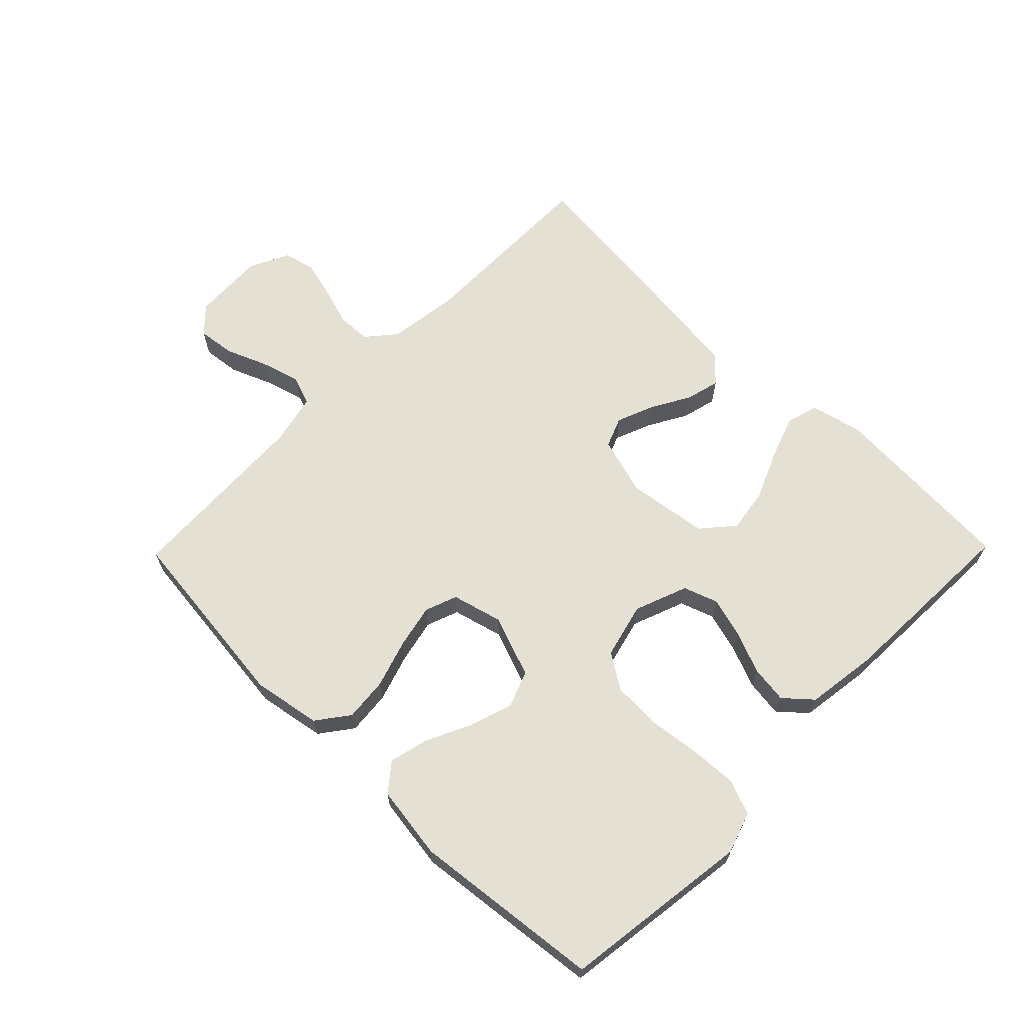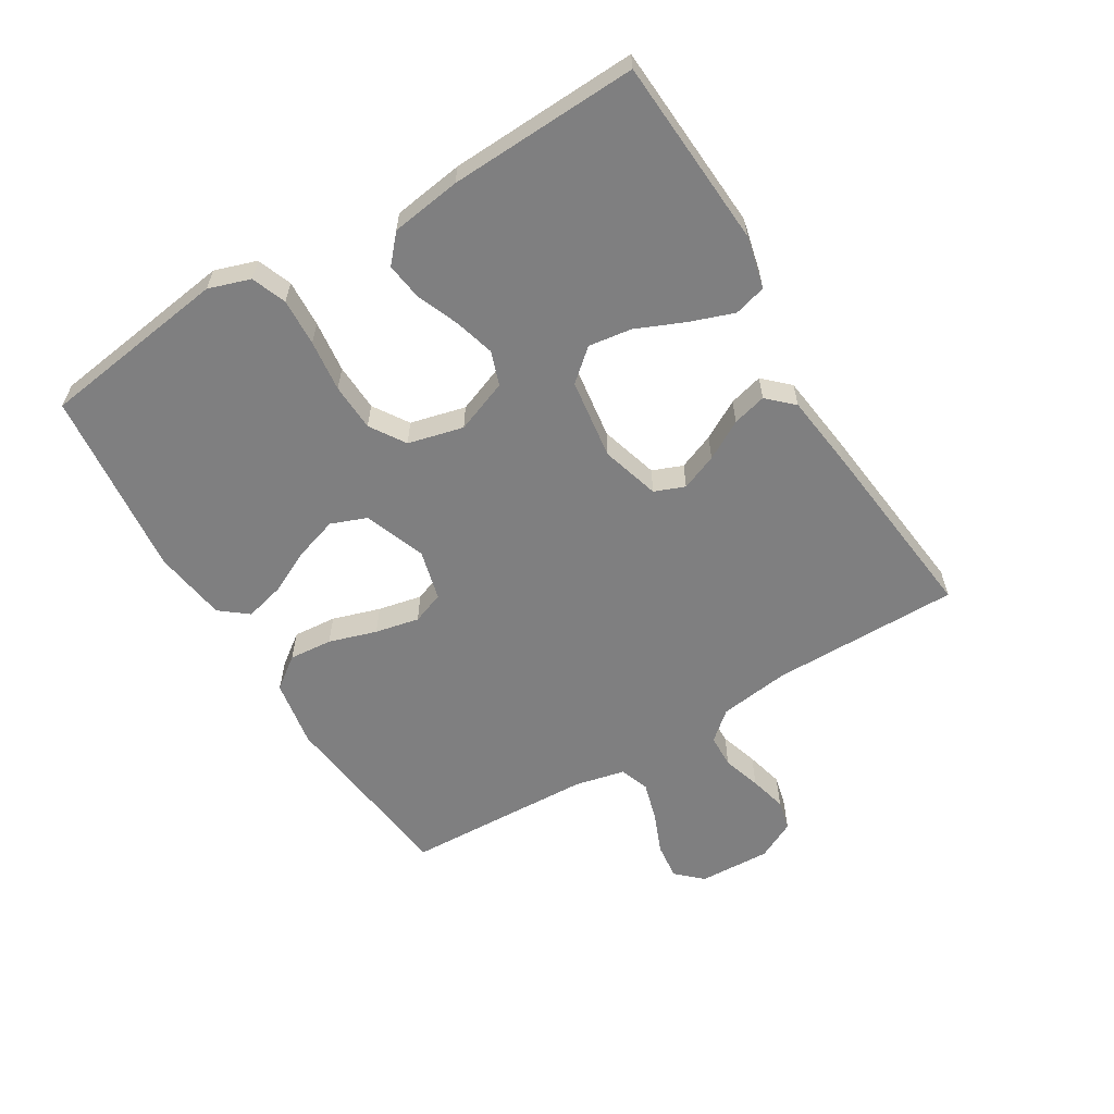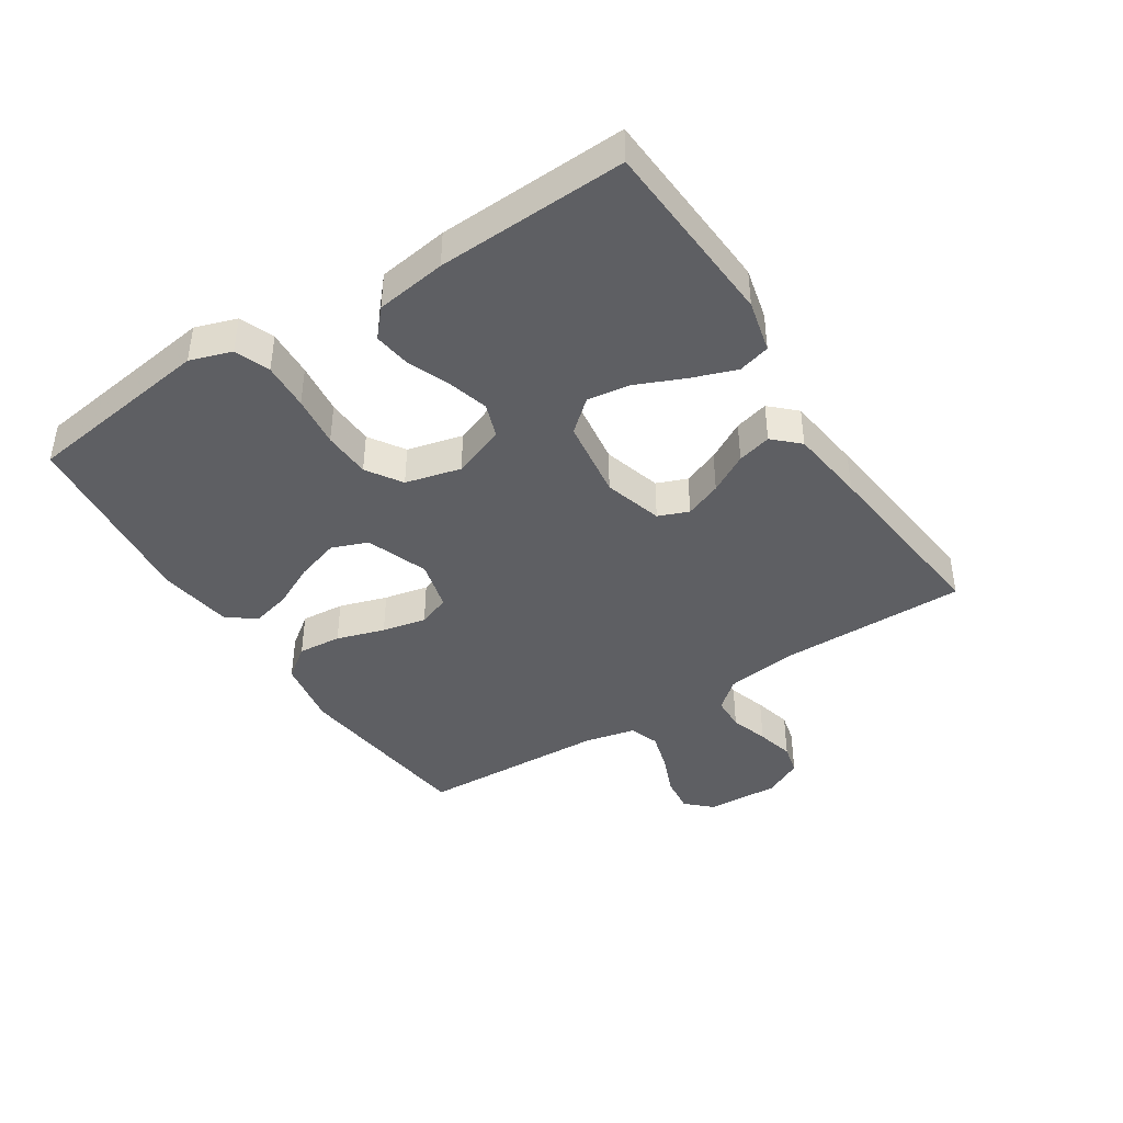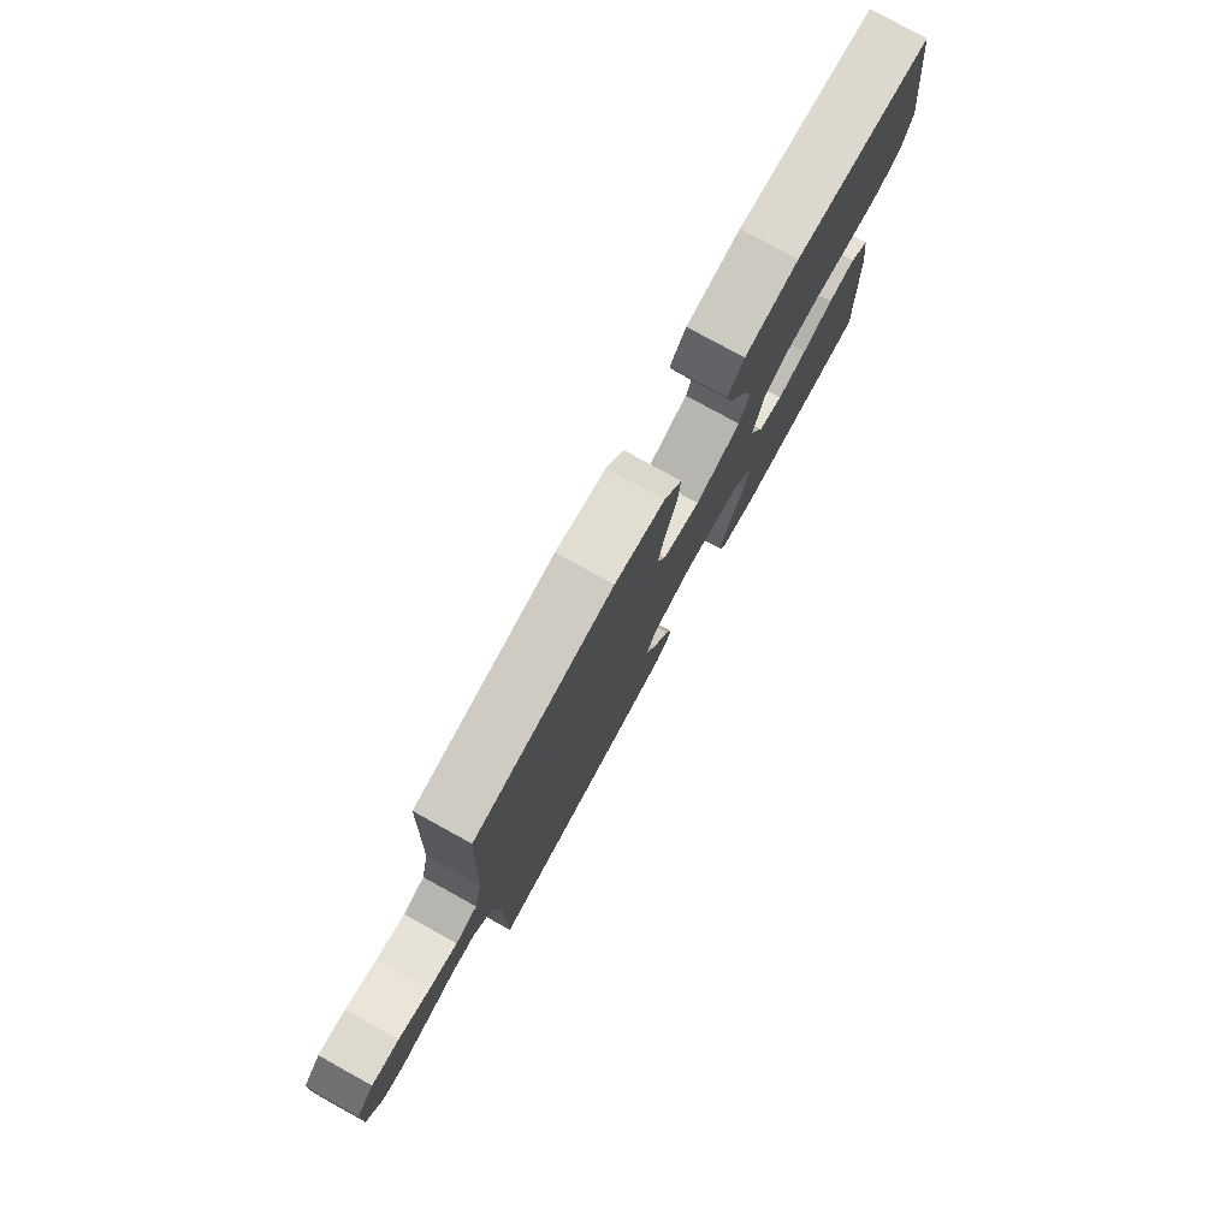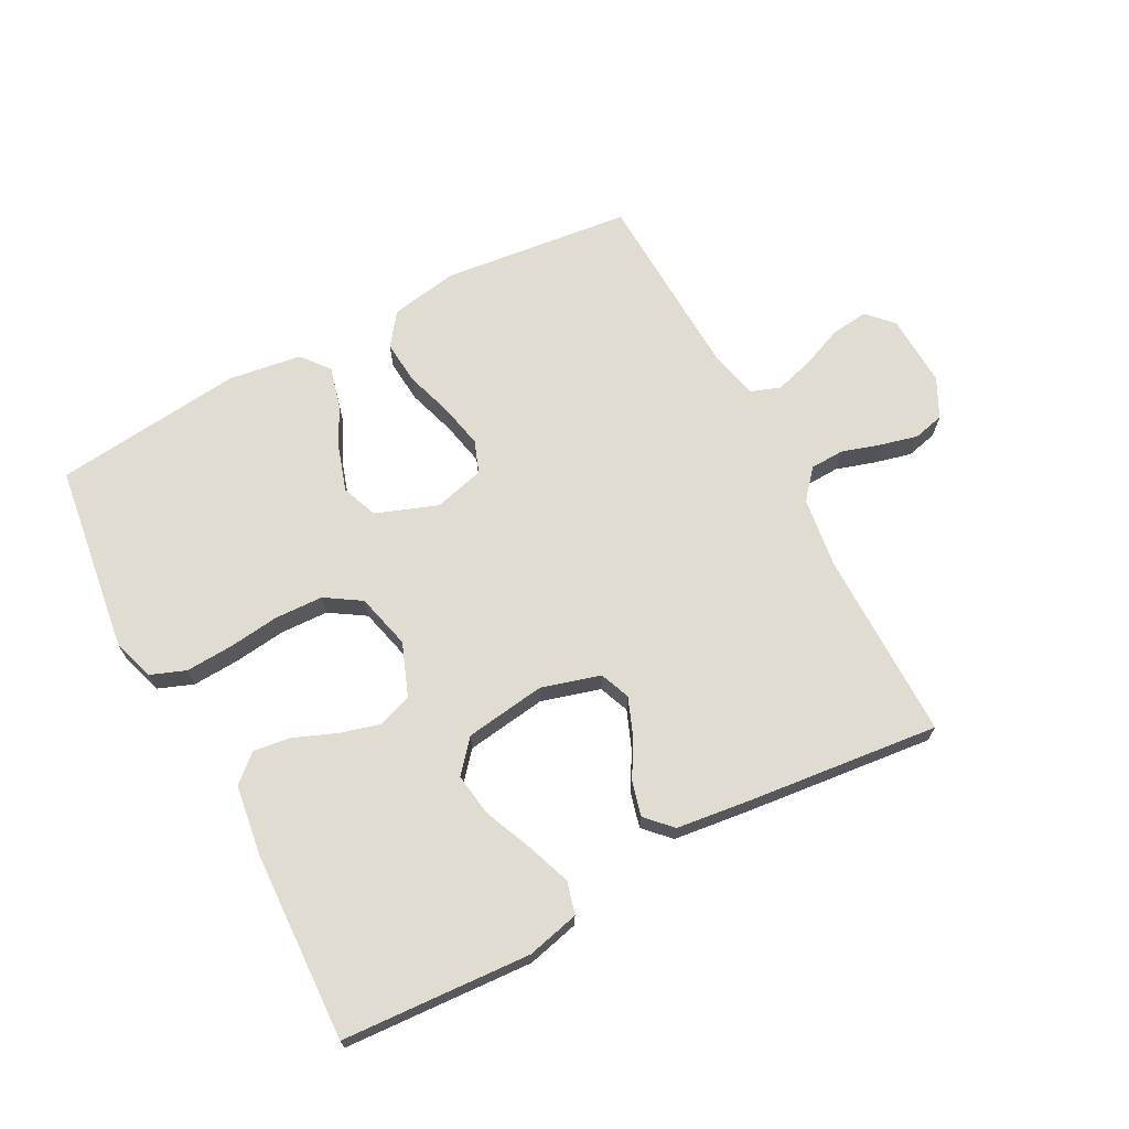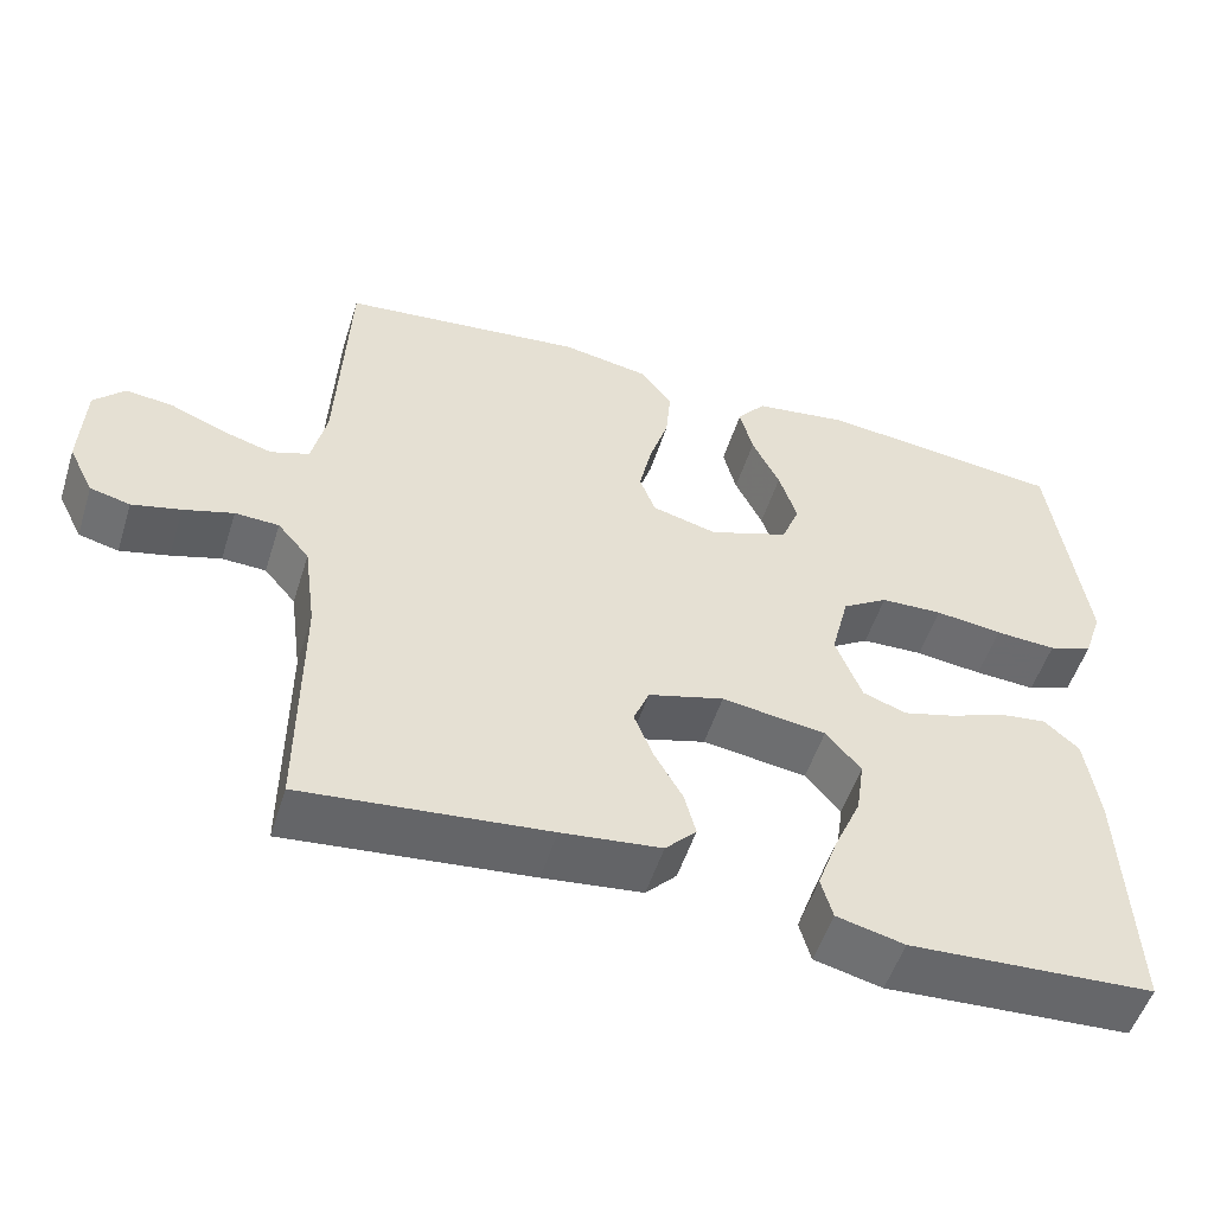
<metadata>
{"format":"obj","ext":"obj","renderer":"f3d","projection":"perspective","resolution":1024,"background":"white","views":[{"elev":65.6,"azim":44.4,"up":"+Y"},{"elev":-59.7,"azim":121.3,"up":"+Y"},{"elev":-42.0,"azim":122.9,"up":"+Y"},{"elev":78.4,"azim":-61.1,"up":"+Z"},{"elev":69.1,"azim":152.1,"up":"+Y"},{"elev":-52.9,"azim":-17.5,"up":"+Z"}]}
</metadata>
<code>
v -0.5 0.07 -0.5
v -0.499 0.07 -0.2
v -0.514 0.07 -0.088
v -0.553 0.07 -0.042
v -0.607 0.07 -0.04
v -0.668 0.07 -0.059
v -0.728 0.07 -0.074
v -0.777 0.07 -0.062
v -0.808 0.07 0
v -0.803 0.07 0.115
v -0.765 0.07 0.155
v -0.706 0.07 0.148
v -0.64 0.07 0.121
v -0.578 0.07 0.103
v -0.531 0.07 0.12
v -0.513 0.07 0.2
v -0.5 0.07 0.5
v -0.2 0.07 0.534
v -0.092 0.07 0.515
v -0.054 0.07 0.464
v -0.06 0.07 0.395
v -0.084 0.07 0.319
v -0.099 0.07 0.249
v -0.08 0.07 0.198
v 0 0.07 0.177
v 0.098 0.07 0.213
v 0.12 0.07 0.27
v 0.098 0.07 0.339
v 0.064 0.07 0.409
v 0.048 0.07 0.472
v 0.083 0.07 0.516
v 0.2 0.07 0.533
v 0.5 0.07 0.5
v 0.541 0.07 0.2
v 0.519 0.07 0.134
v 0.464 0.07 0.113
v 0.389 0.07 0.117
v 0.307 0.07 0.127
v 0.231 0.07 0.124
v 0.175 0.07 0.088
v 0.153 0.07 0
v 0.185 0.07 -0.084
v 0.239 0.07 -0.103
v 0.303 0.07 -0.085
v 0.37 0.07 -0.058
v 0.429 0.07 -0.05
v 0.472 0.07 -0.088
v 0.488 0.07 -0.2
v 0.5 0.07 -0.5
v 0.2 0.07 -0.518
v 0.117 0.07 -0.498
v 0.103 0.07 -0.447
v 0.128 0.07 -0.377
v 0.161 0.07 -0.301
v 0.171 0.07 -0.232
v 0.128 0.07 -0.182
v 0 0.07 -0.164
v -0.093 0.07 -0.191
v -0.112 0.07 -0.239
v -0.089 0.07 -0.297
v -0.054 0.07 -0.359
v -0.04 0.07 -0.413
v -0.078 0.07 -0.453
v -0.2 0.07 -0.468
v -0.5 0 -0.5
v -0.499 0 -0.2
v -0.514 0 -0.088
v -0.553 0 -0.042
v -0.607 0 -0.04
v -0.668 0 -0.059
v -0.728 0 -0.074
v -0.777 0 -0.062
v -0.808 0 0
v -0.803 0 0.115
v -0.765 0 0.155
v -0.706 0 0.148
v -0.64 0 0.121
v -0.578 0 0.103
v -0.531 0 0.12
v -0.513 0 0.2
v -0.5 0 0.5
v -0.2 0 0.534
v -0.092 0 0.515
v -0.054 0 0.464
v -0.06 0 0.395
v -0.084 0 0.319
v -0.099 0 0.249
v -0.08 0 0.198
v 0 0 0.177
v 0.098 0 0.213
v 0.12 0 0.27
v 0.098 0 0.339
v 0.064 0 0.409
v 0.048 0 0.472
v 0.083 0 0.516
v 0.2 0 0.533
v 0.5 0 0.5
v 0.541 0 0.2
v 0.519 0 0.134
v 0.464 0 0.113
v 0.389 0 0.117
v 0.307 0 0.127
v 0.231 0 0.124
v 0.175 0 0.088
v 0.153 0 0
v 0.185 0 -0.084
v 0.239 0 -0.103
v 0.303 0 -0.085
v 0.37 0 -0.058
v 0.429 0 -0.05
v 0.472 0 -0.088
v 0.488 0 -0.2
v 0.5 0 -0.5
v 0.2 0 -0.518
v 0.117 0 -0.498
v 0.103 0 -0.447
v 0.128 0 -0.377
v 0.161 0 -0.301
v 0.171 0 -0.232
v 0.128 0 -0.182
v 0 0 -0.164
v -0.093 0 -0.191
v -0.112 0 -0.239
v -0.089 0 -0.297
v -0.054 0 -0.359
v -0.04 0 -0.413
v -0.078 0 -0.453
v -0.2 0 -0.468
f 64 1 2
f 63 64 2
f 62 63 2
f 61 62 2
f 60 61 2
f 59 60 2 3
f 58 59 3 4
f 57 58 4
f 56 57 4
f 52 53 54
f 51 52 54
f 50 51 54
f 49 50 54
f 48 49 54
f 47 48 54
f 46 47 54
f 45 46 54
f 44 45 54
f 43 44 54 55
f 42 43 55 56
f 36 37 38
f 35 36 38
f 34 35 38
f 33 34 38
f 32 33 38
f 31 32 38
f 30 31 38
f 29 30 38
f 28 29 38
f 27 28 38 39
f 26 27 39 40
f 20 21 22
f 19 20 22
f 18 19 22
f 17 18 22
f 16 17 22
f 15 16 22 23
f 14 15 23 24
f 11 12 13
f 10 11 13
f 9 10 13
f 8 9 13
f 7 8 13
f 6 7 13
f 5 6 13
f 4 5 13 14
f 14 24 25
f 4 14 25
f 56 4 25
f 42 56 25
f 41 42 25
f 25 26 40 41
f 66 65 128
f 66 128 127
f 66 127 126
f 66 126 125
f 66 125 124
f 67 66 124 123
f 68 67 123 122
f 68 122 121
f 68 121 120
f 118 117 116
f 118 116 115
f 118 115 114
f 118 114 113
f 118 113 112
f 118 112 111
f 118 111 110
f 118 110 109
f 118 109 108
f 119 118 108 107
f 120 119 107 106
f 102 101 100
f 102 100 99
f 102 99 98
f 102 98 97
f 102 97 96
f 102 96 95
f 102 95 94
f 102 94 93
f 102 93 92
f 103 102 92 91
f 104 103 91 90
f 86 85 84
f 86 84 83
f 86 83 82
f 86 82 81
f 86 81 80
f 87 86 80 79
f 88 87 79 78
f 77 76 75
f 77 75 74
f 77 74 73
f 77 73 72
f 77 72 71
f 77 71 70
f 77 70 69
f 78 77 69 68
f 89 88 78
f 89 78 68
f 89 68 120
f 89 120 106
f 89 106 105
f 105 104 90 89
f 1 65 66 2
f 2 66 67 3
f 3 67 68 4
f 4 68 69 5
f 5 69 70 6
f 6 70 71 7
f 7 71 72 8
f 8 72 73 9
f 9 73 74 10
f 10 74 75 11
f 11 75 76 12
f 12 76 77 13
f 13 77 78 14
f 14 78 79 15
f 15 79 80 16
f 16 80 81 17
f 17 81 82 18
f 18 82 83 19
f 19 83 84 20
f 20 84 85 21
f 21 85 86 22
f 22 86 87 23
f 23 87 88 24
f 24 88 89 25
f 25 89 90 26
f 26 90 91 27
f 27 91 92 28
f 28 92 93 29
f 29 93 94 30
f 30 94 95 31
f 31 95 96 32
f 32 96 97 33
f 33 97 98 34
f 34 98 99 35
f 35 99 100 36
f 36 100 101 37
f 37 101 102 38
f 38 102 103 39
f 39 103 104 40
f 40 104 105 41
f 41 105 106 42
f 42 106 107 43
f 43 107 108 44
f 44 108 109 45
f 45 109 110 46
f 46 110 111 47
f 47 111 112 48
f 48 112 113 49
f 49 113 114 50
f 50 114 115 51
f 51 115 116 52
f 52 116 117 53
f 53 117 118 54
f 54 118 119 55
f 55 119 120 56
f 56 120 121 57
f 57 121 122 58
f 58 122 123 59
f 59 123 124 60
f 60 124 125 61
f 61 125 126 62
f 62 126 127 63
f 63 127 128 64
f 64 128 65 1

</code>
